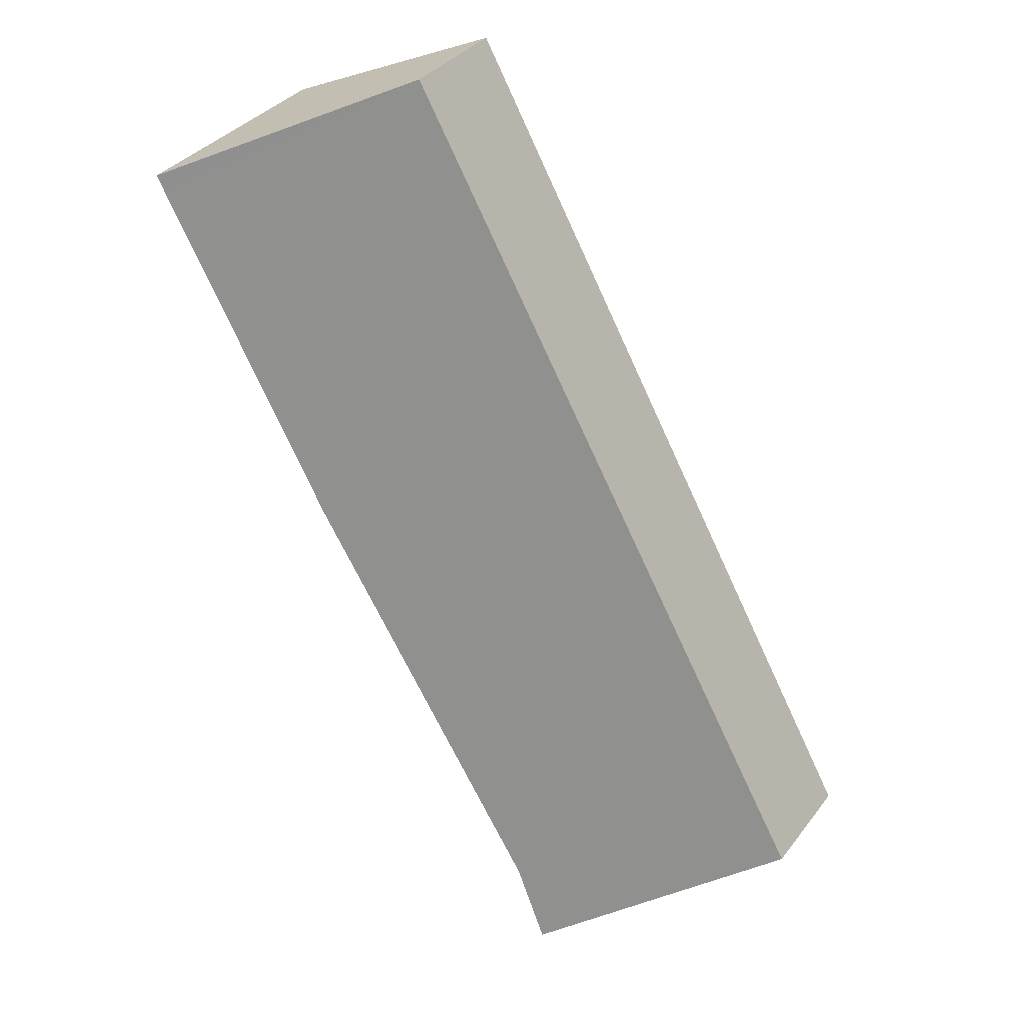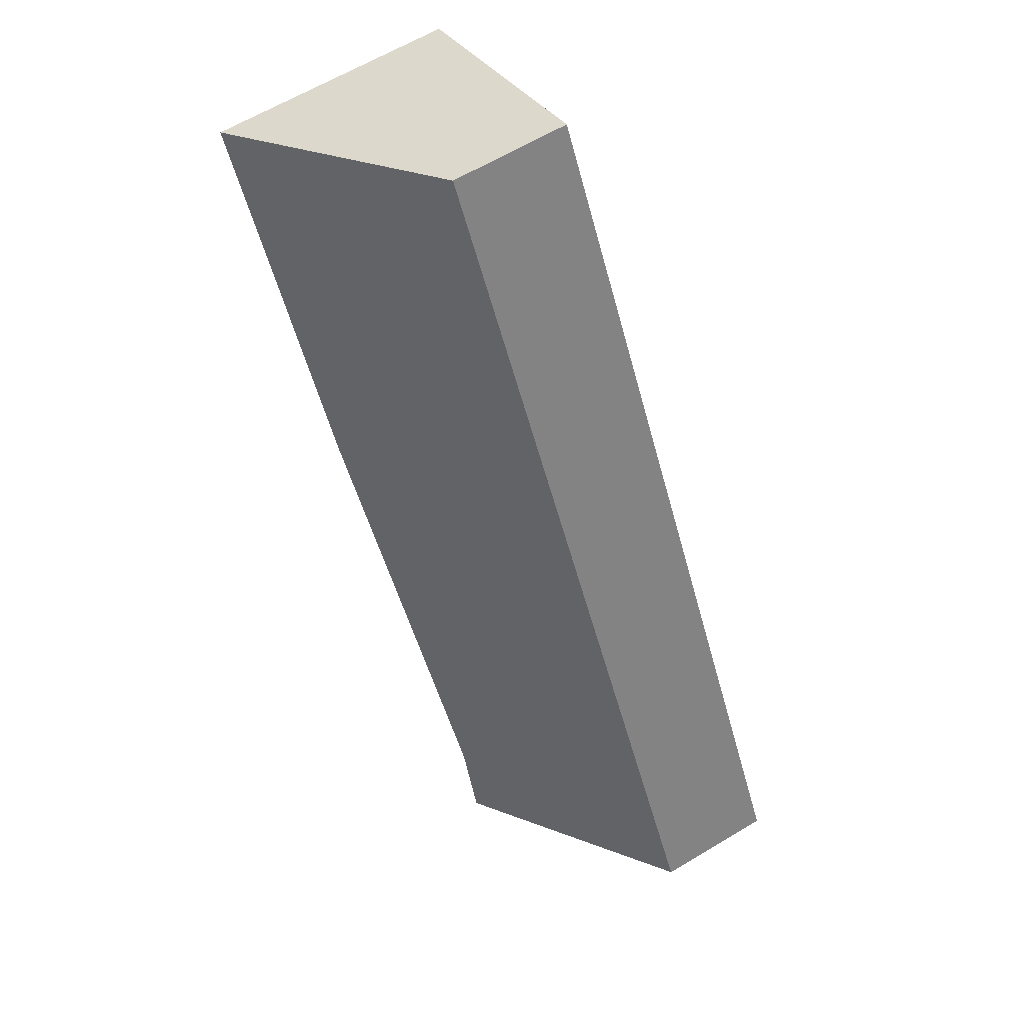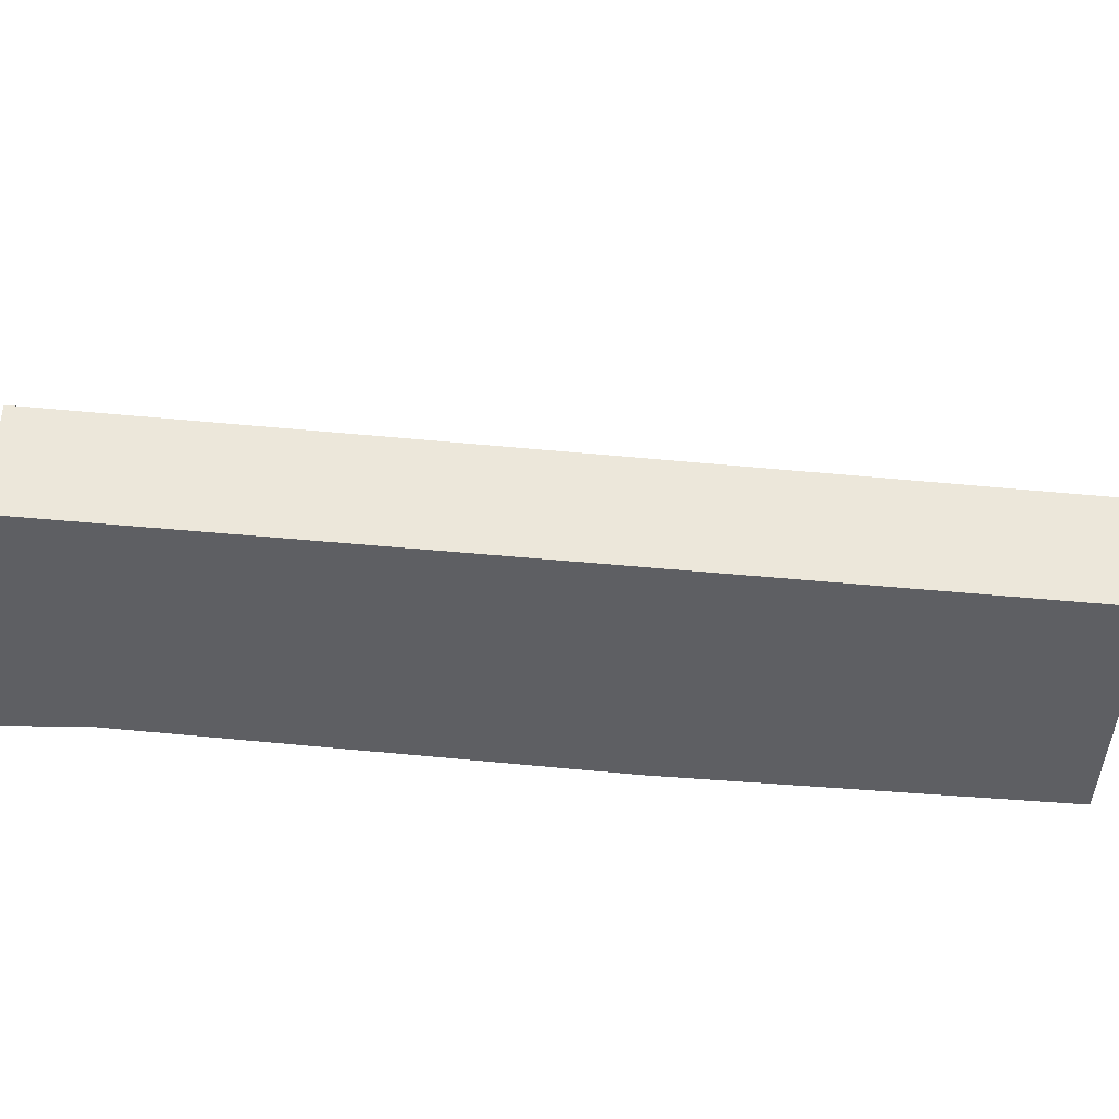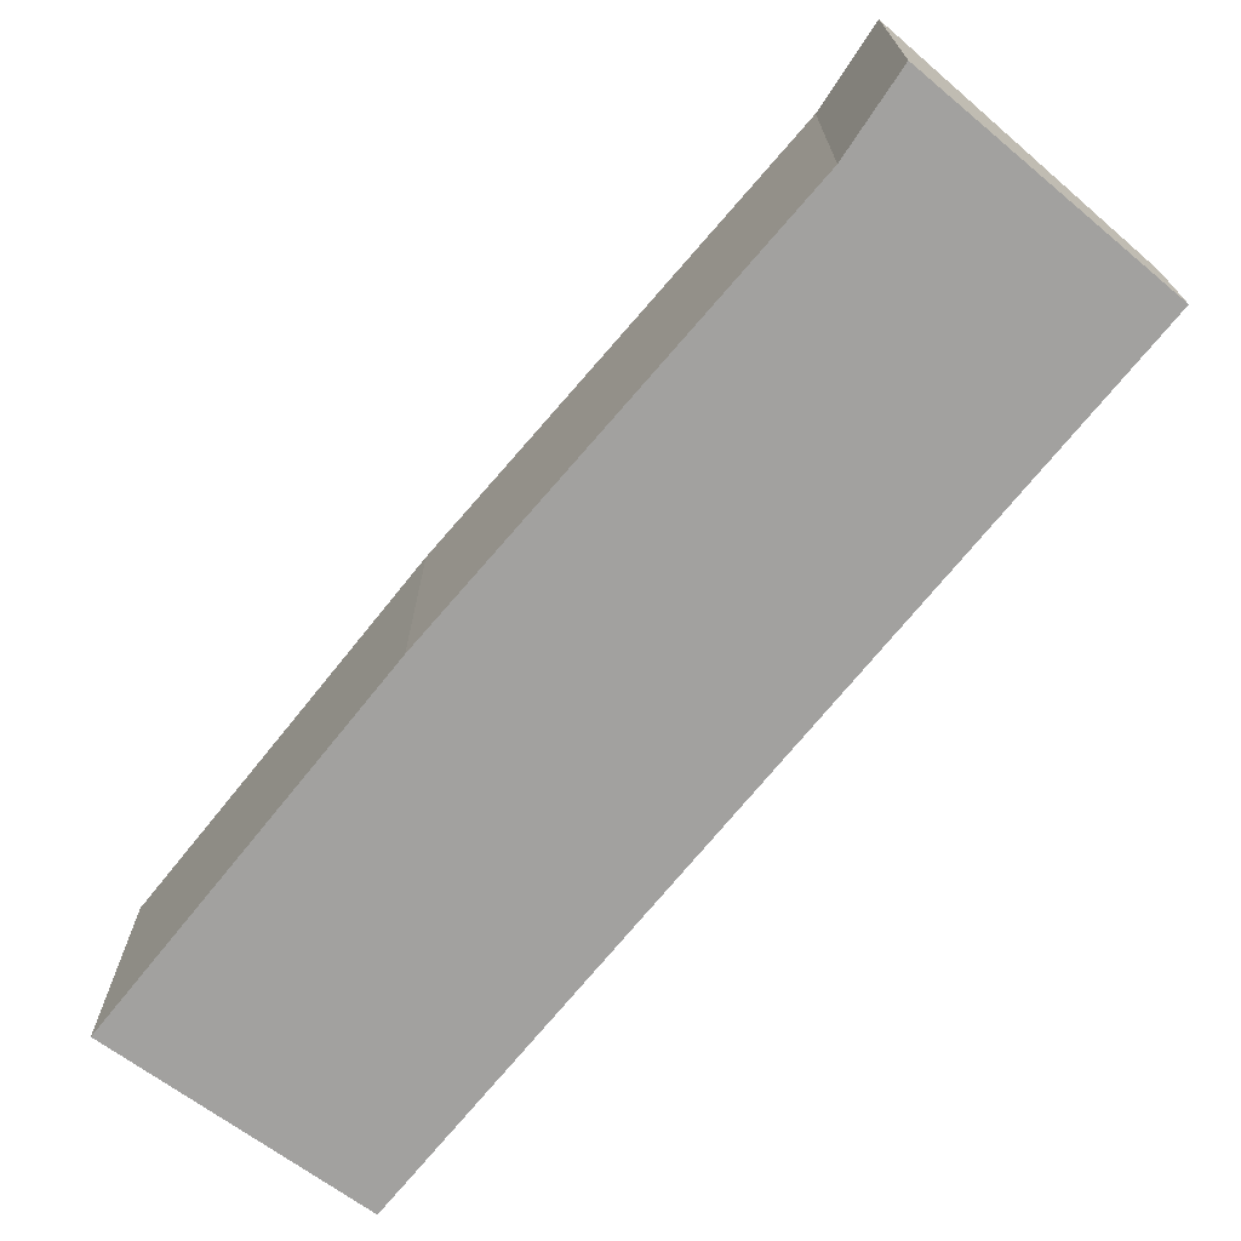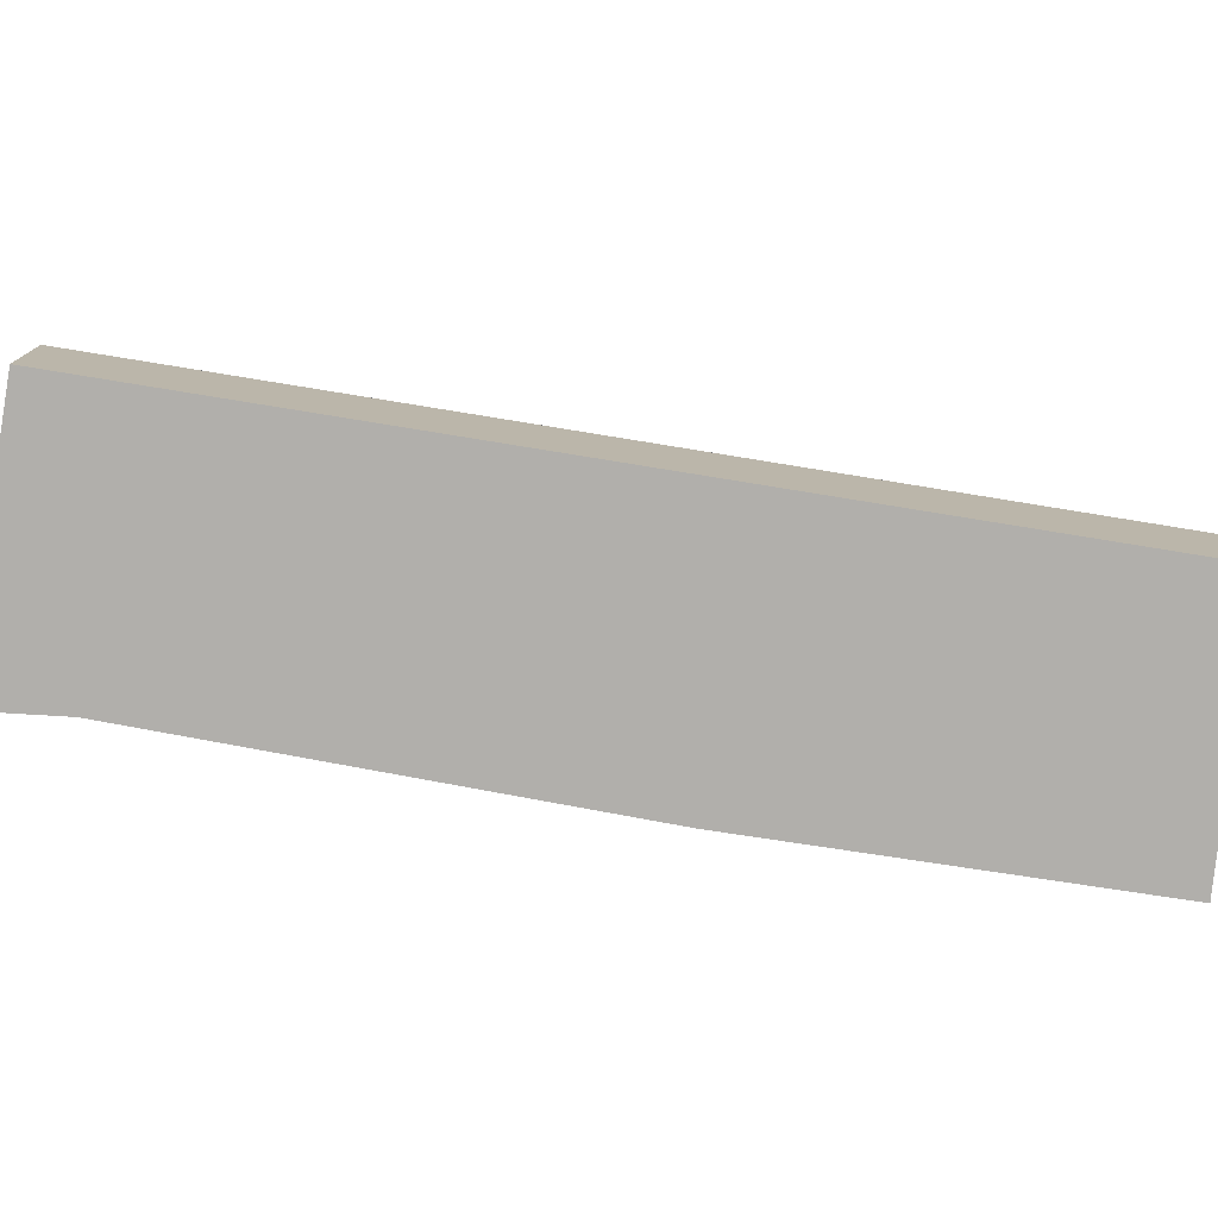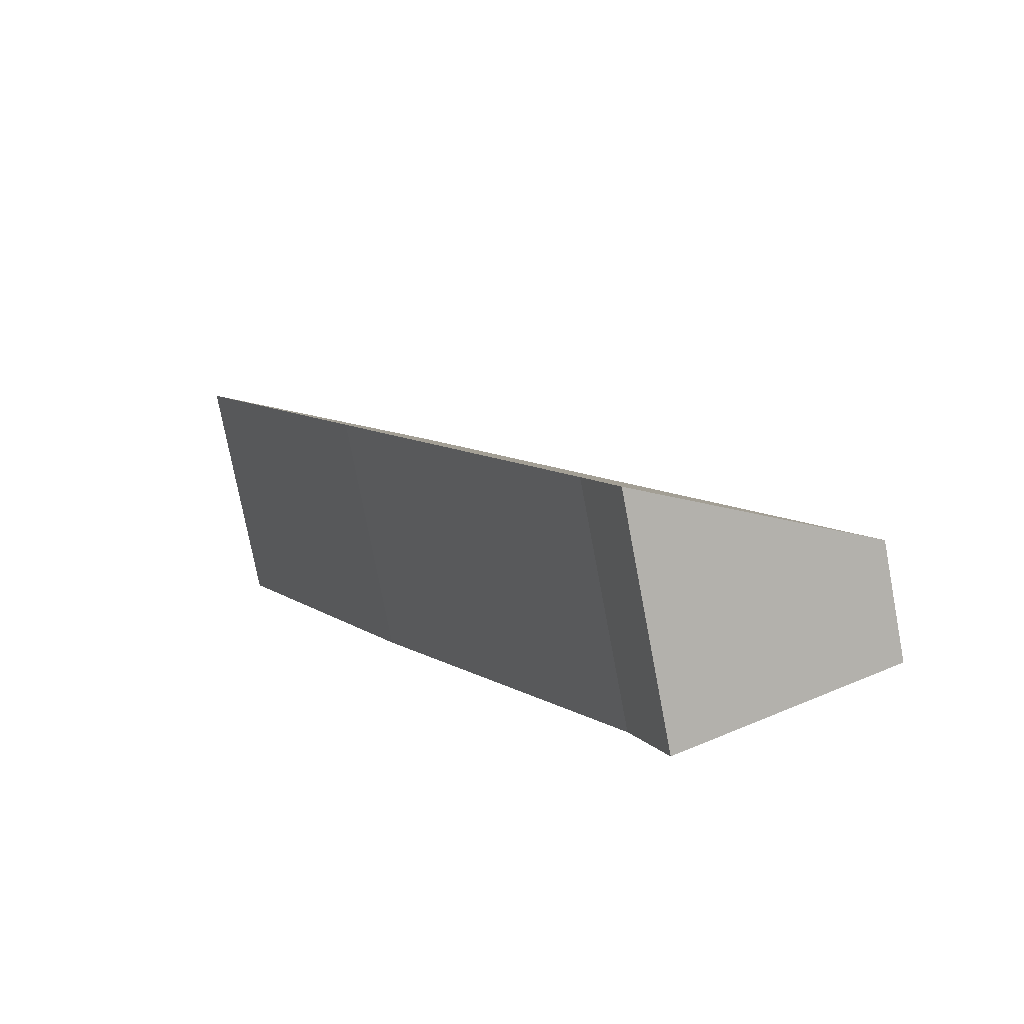
<metadata>
{"format":"obj","ext":"obj","renderer":"f3d","projection":"perspective","resolution":1024,"background":"white","views":[{"elev":35.2,"azim":-147.9,"up":"+Z"},{"elev":63.1,"azim":-121.2,"up":"+Z"},{"elev":-42.0,"azim":-67.5,"up":"+Y"},{"elev":-72.2,"azim":170.0,"up":"+Y"},{"elev":-78.1,"azim":-69.9,"up":"+Y"},{"elev":-75.7,"azim":-169.3,"up":"+Z"}]}
</metadata>
<code>
v  0 3.277 2.007e-16
v  7.207 6.653 -1.48
v  6.272 6.765 -3.63
v  13.81 6.812 9.657
v  12.48 3.303 22.2
v  18.78 6.767 18.73
v  14.11 4.173 21.43
v  18.99 6.765 19.12
v  6.272 2.223e-16 -3.63
v  0 0 0
v  12.48 -1.36e-15 22.2
v  18.99 -1.171e-15 19.12
v  14.11 -1.312e-15 21.43
v  7.207 9.062e-17 -1.48
v  13.81 -5.913e-16 9.657
v  18.78 -1.147e-15 18.73
g defaultobject
f 1 2 3
f 2 1 4
f 4 1 5
f 4 5 6
f 6 5 7
f 6 7 8
f 9 1 3
f 1 9 10
f 1 11 5
f 11 1 10
f 11 7 5
f 7 11 8
f 8 11 12
f 12 11 13
f 2 9 3
f 9 2 14
f 12 6 8
f 6 12 4
f 4 12 15
f 15 12 16
f 15 2 4
f 2 15 14
f 10 13 11
f 13 10 12
f 12 10 16
f 16 10 15
f 15 10 14
f 14 10 9

</code>
